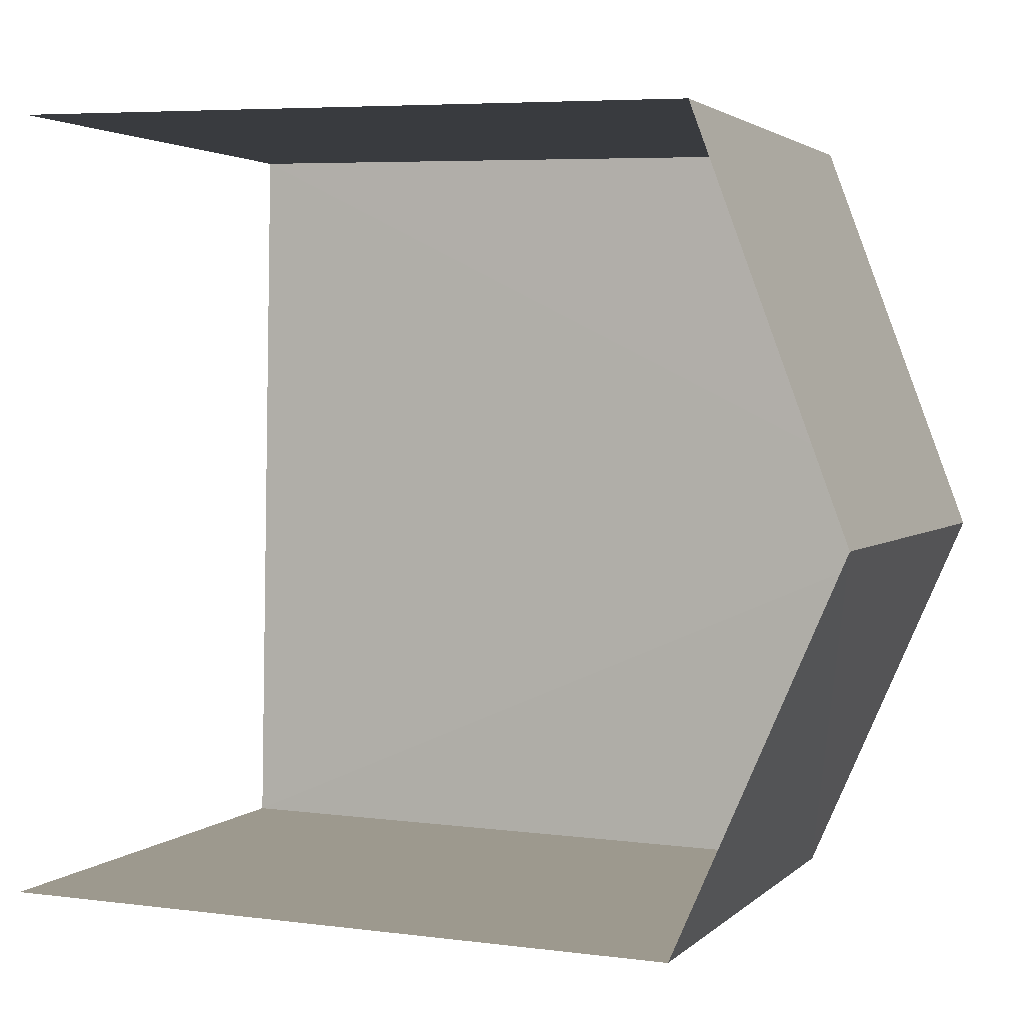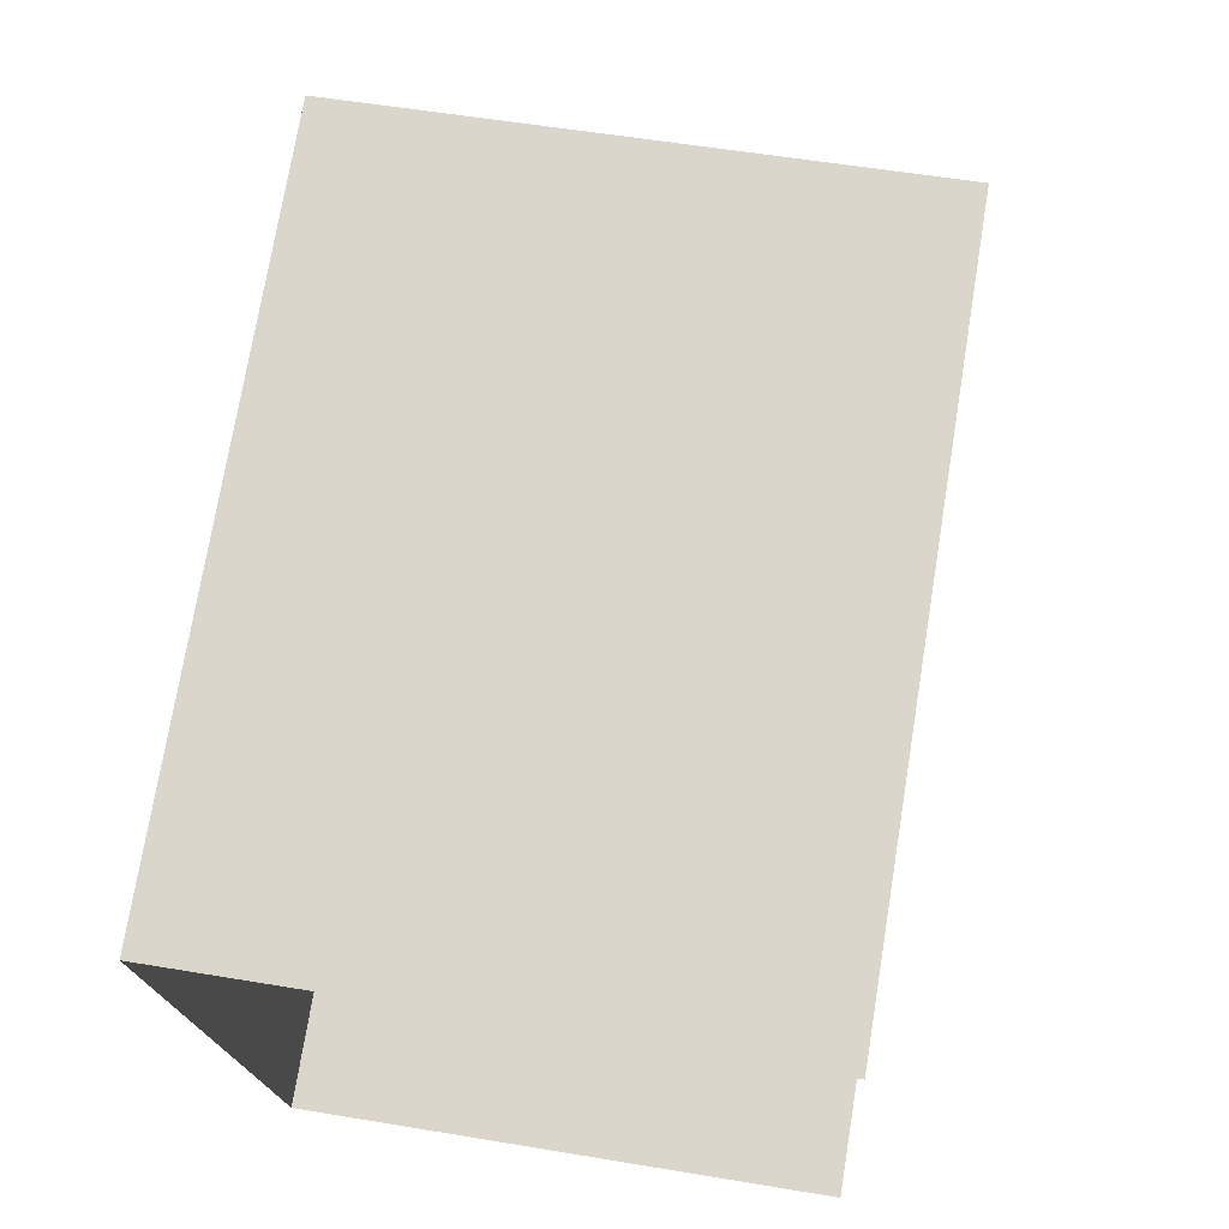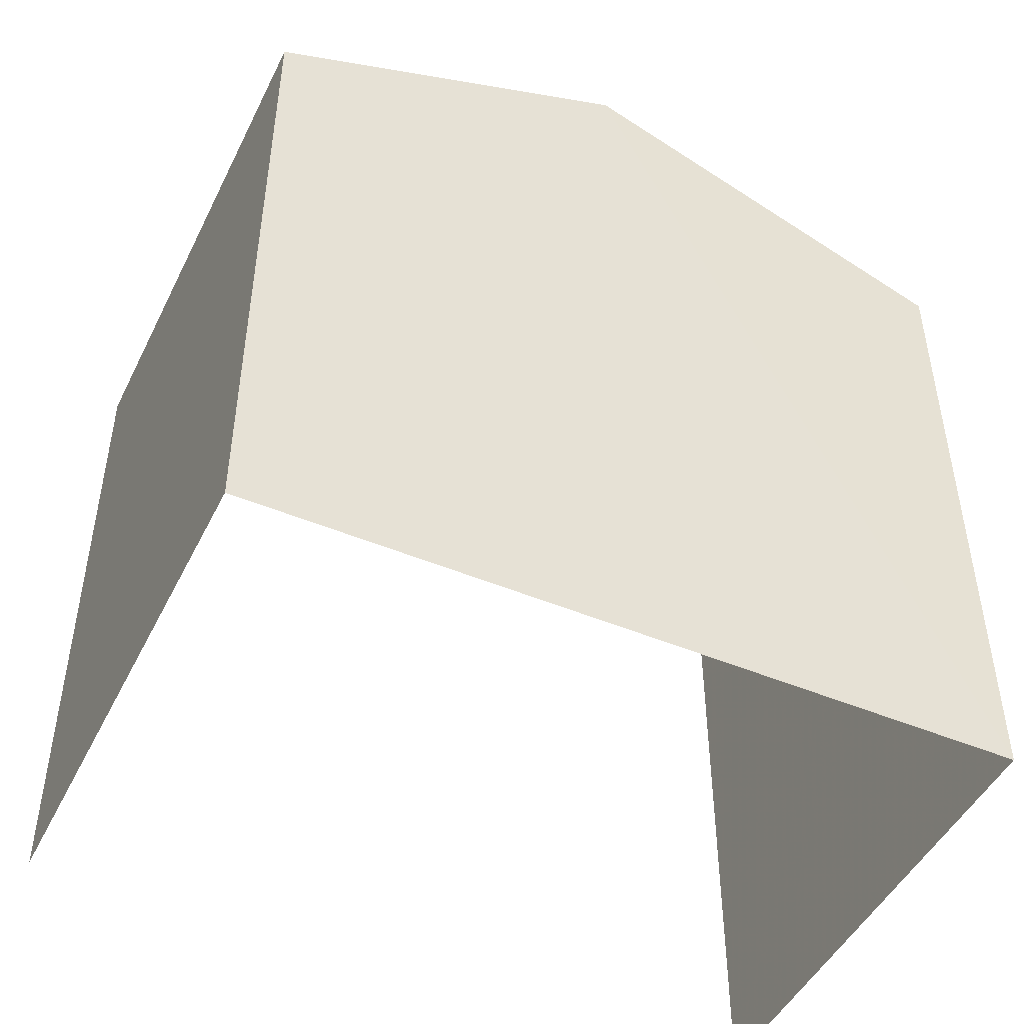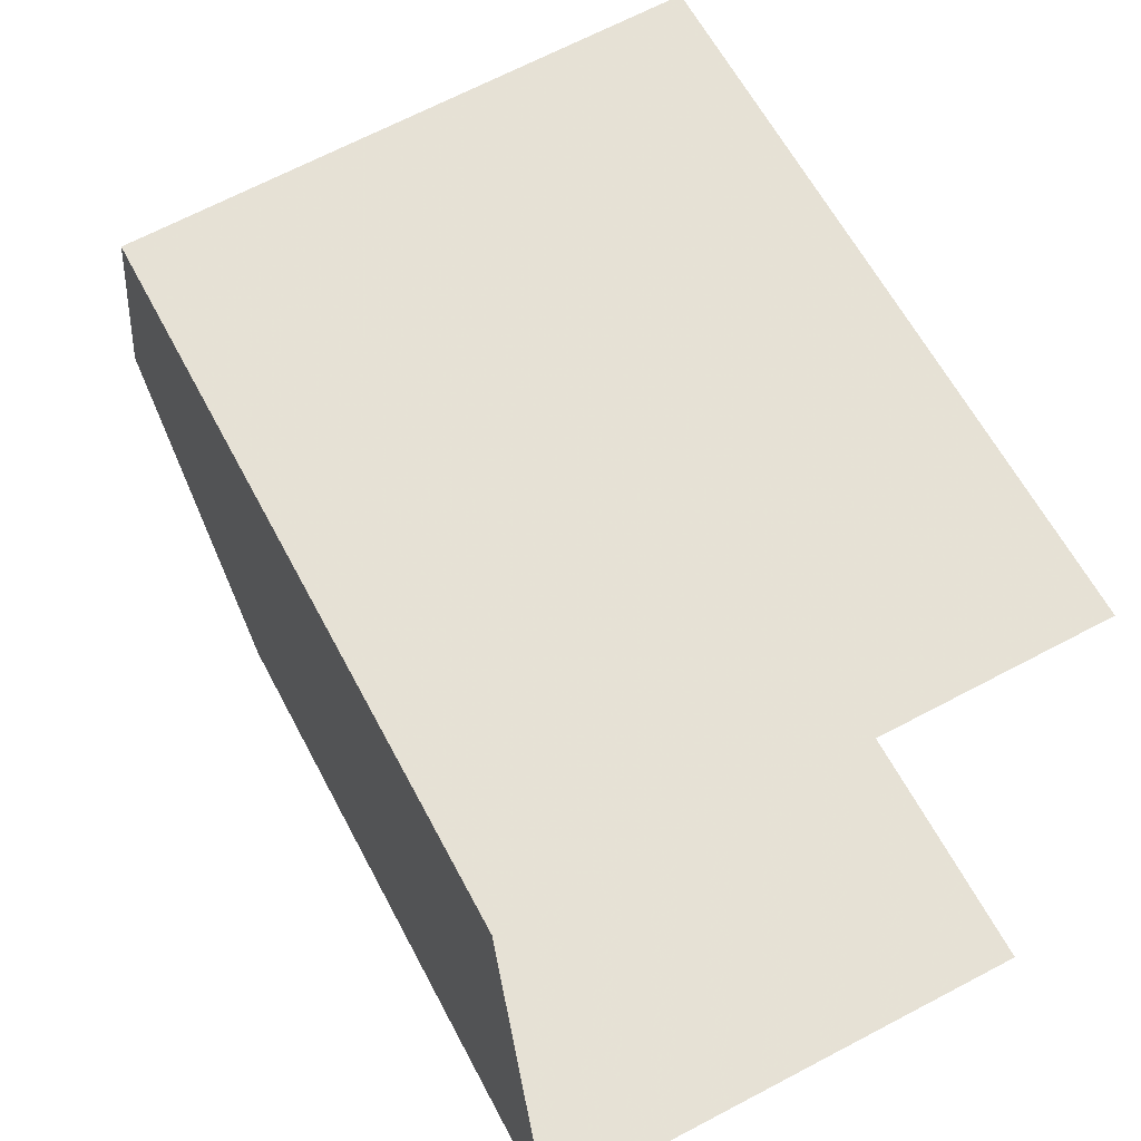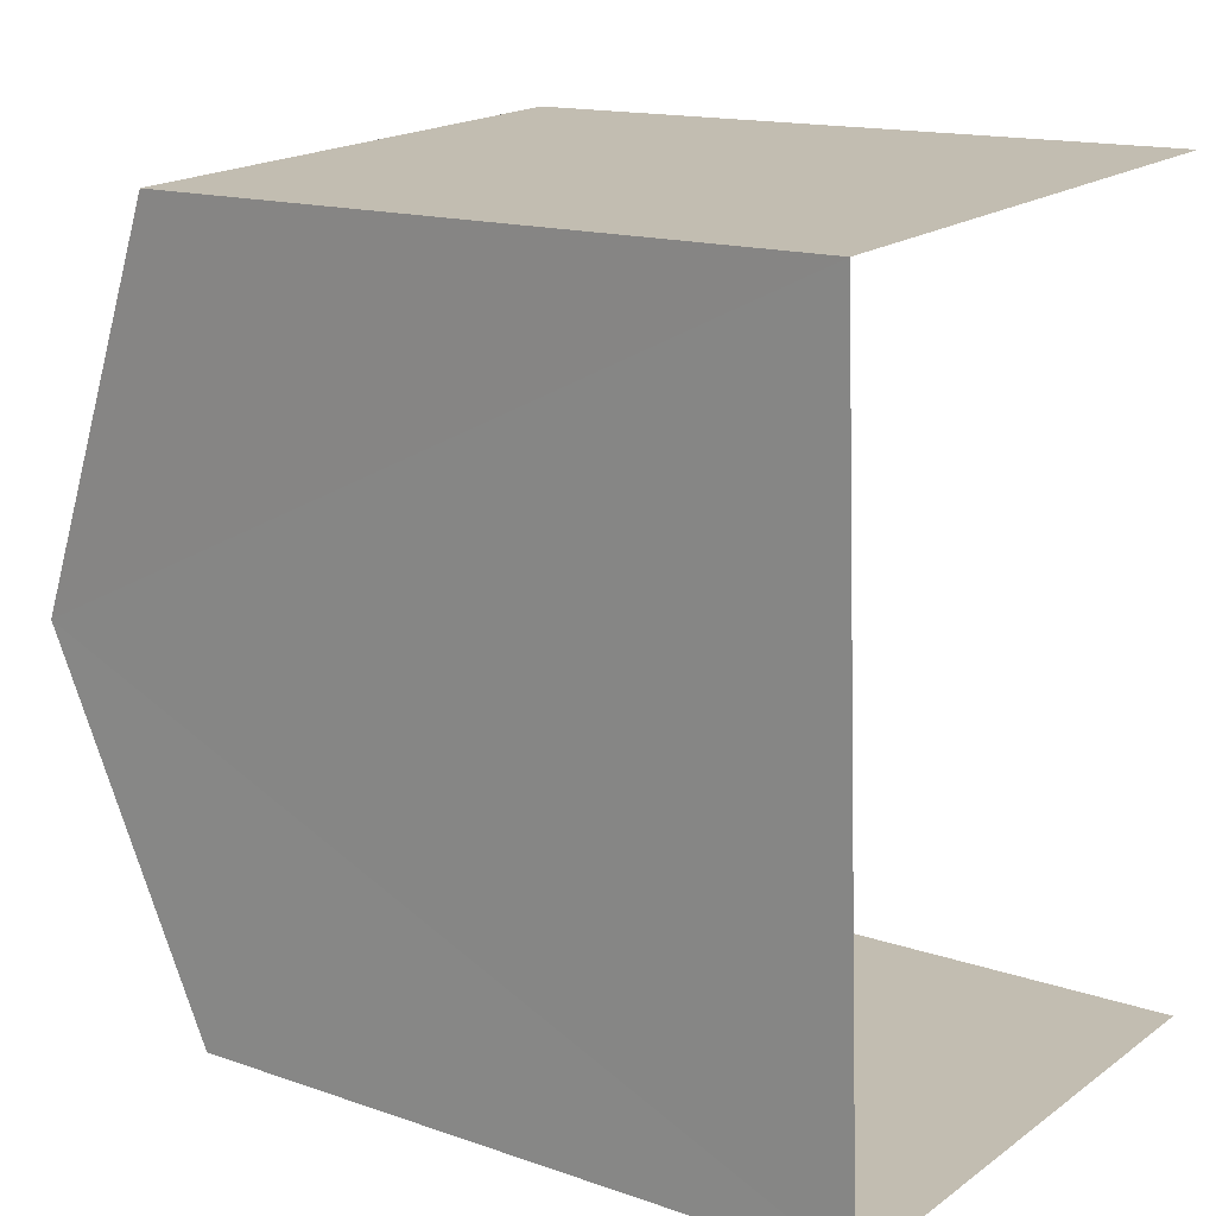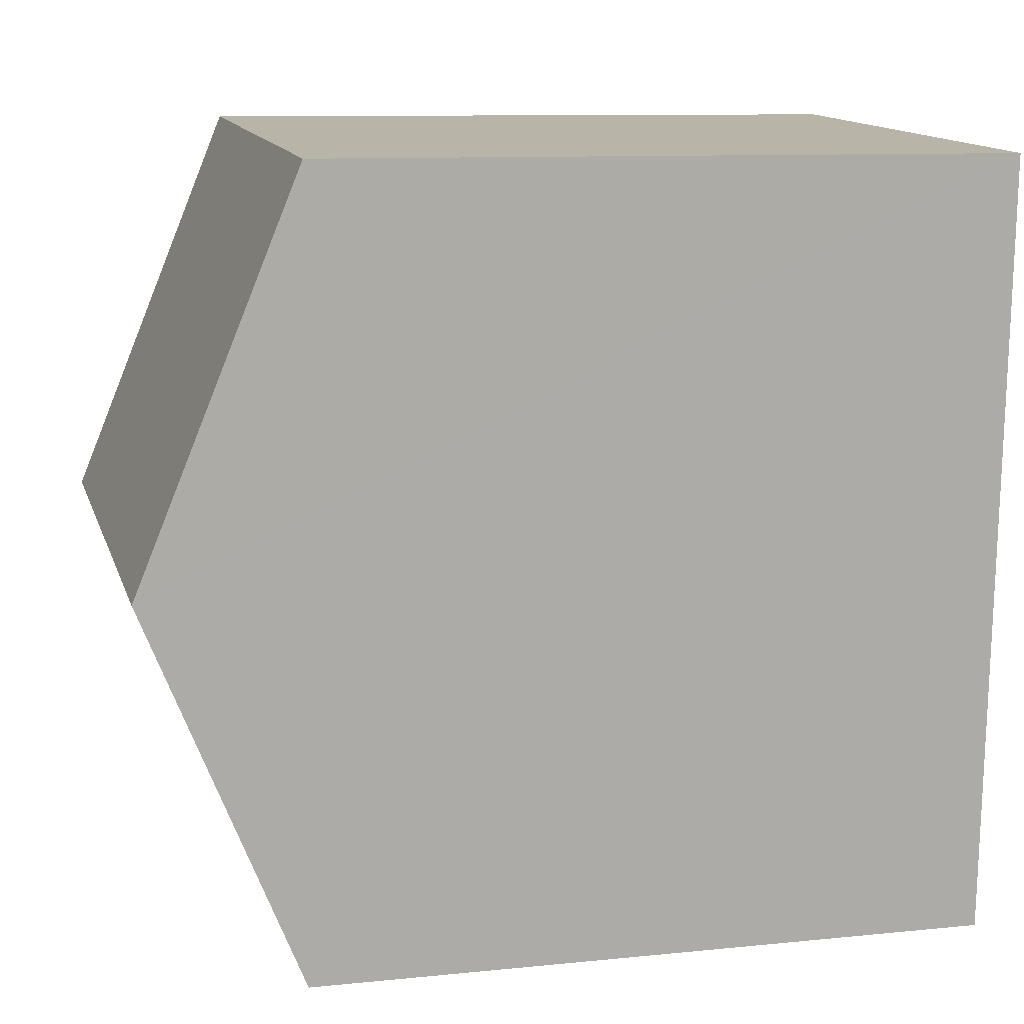
<metadata>
{"format":"obj","ext":"obj","renderer":"f3d","projection":"perspective","resolution":1024,"background":"white","views":[{"elev":6.0,"azim":-68.7,"up":"+Y"},{"elev":73.2,"azim":-170.5,"up":"+Y"},{"elev":-47.3,"azim":61.5,"up":"+Z"},{"elev":61.2,"azim":152.5,"up":"+Y"},{"elev":14.8,"azim":126.9,"up":"+Y"},{"elev":10.1,"azim":75.4,"up":"+Y"}]}
</metadata>
<code>
v -3.734e+05 -1.045e+05 24.88
v -3.734e+05 -1.045e+05 24.88
v -3.734e+05 -1.045e+05 24.88
v -3.734e+05 -1.045e+05 24.88
v -3.734e+05 -1.045e+05 33.57
v -3.734e+05 -1.045e+05 31.94
v -3.734e+05 -1.045e+05 33.57
v -3.734e+05 -1.045e+05 31.94
v -3.734e+05 -1.045e+05 31.94
v -3.734e+05 -1.045e+05 31.94
f 1 2 3
f 4 1 3
f 6 3 7
f 3 2 7
f 2 10 7
f 5 6 7
f 5 8 6
f 7 9 5
f 7 10 9
f 9 1 5
f 1 4 5
f 4 8 5
f 8 4 3
f 6 8 3
f 9 2 1
f 9 10 2

</code>
